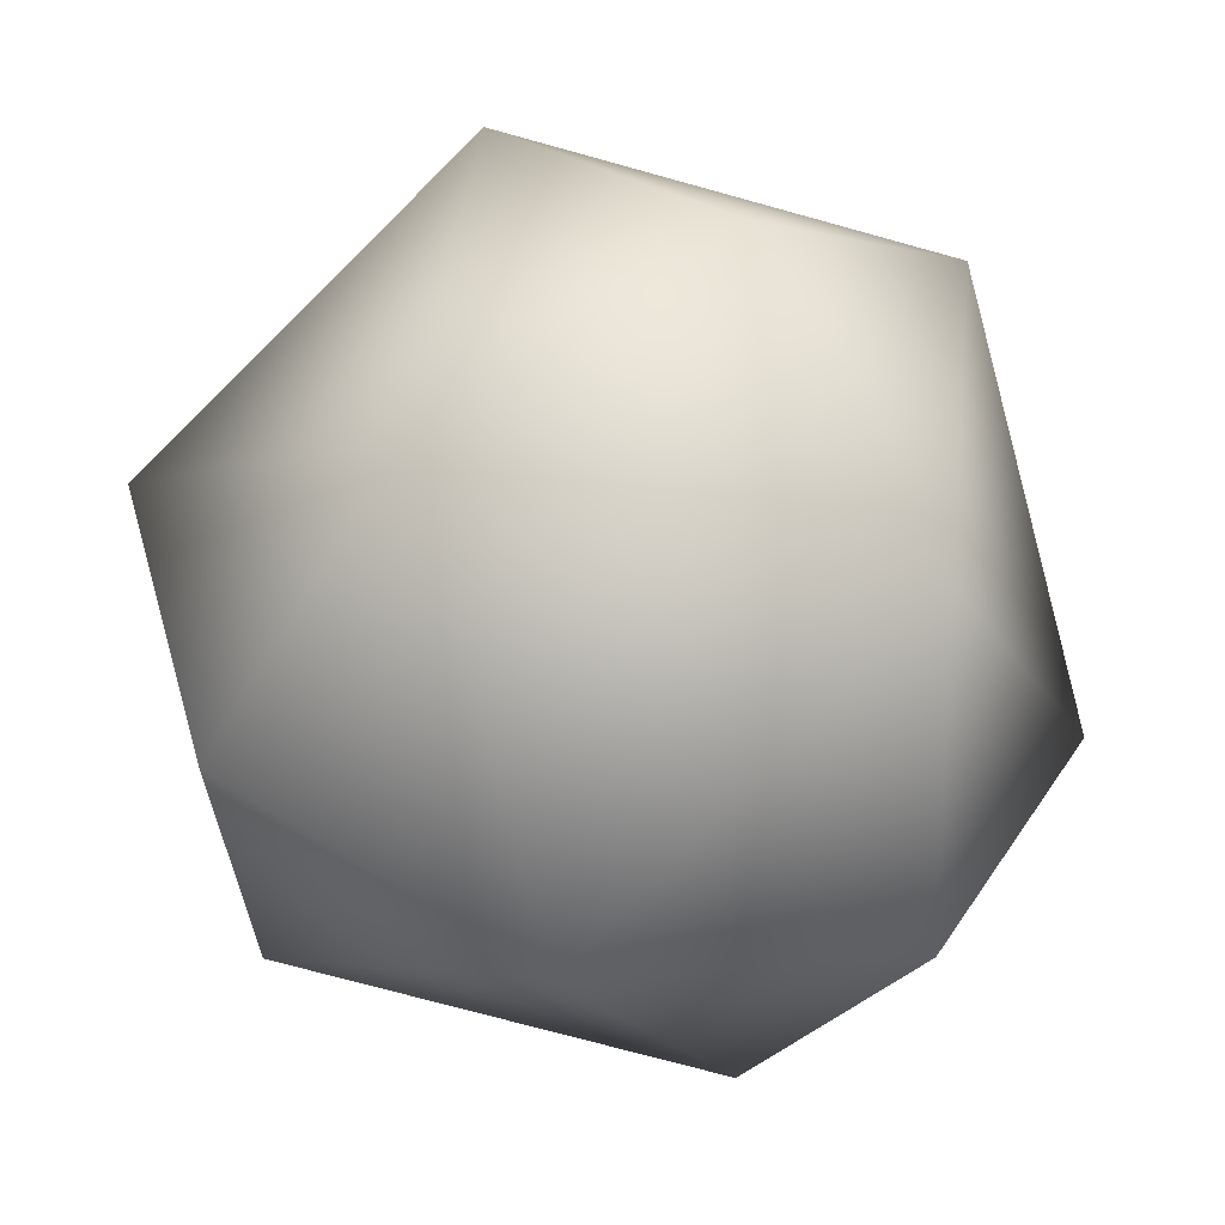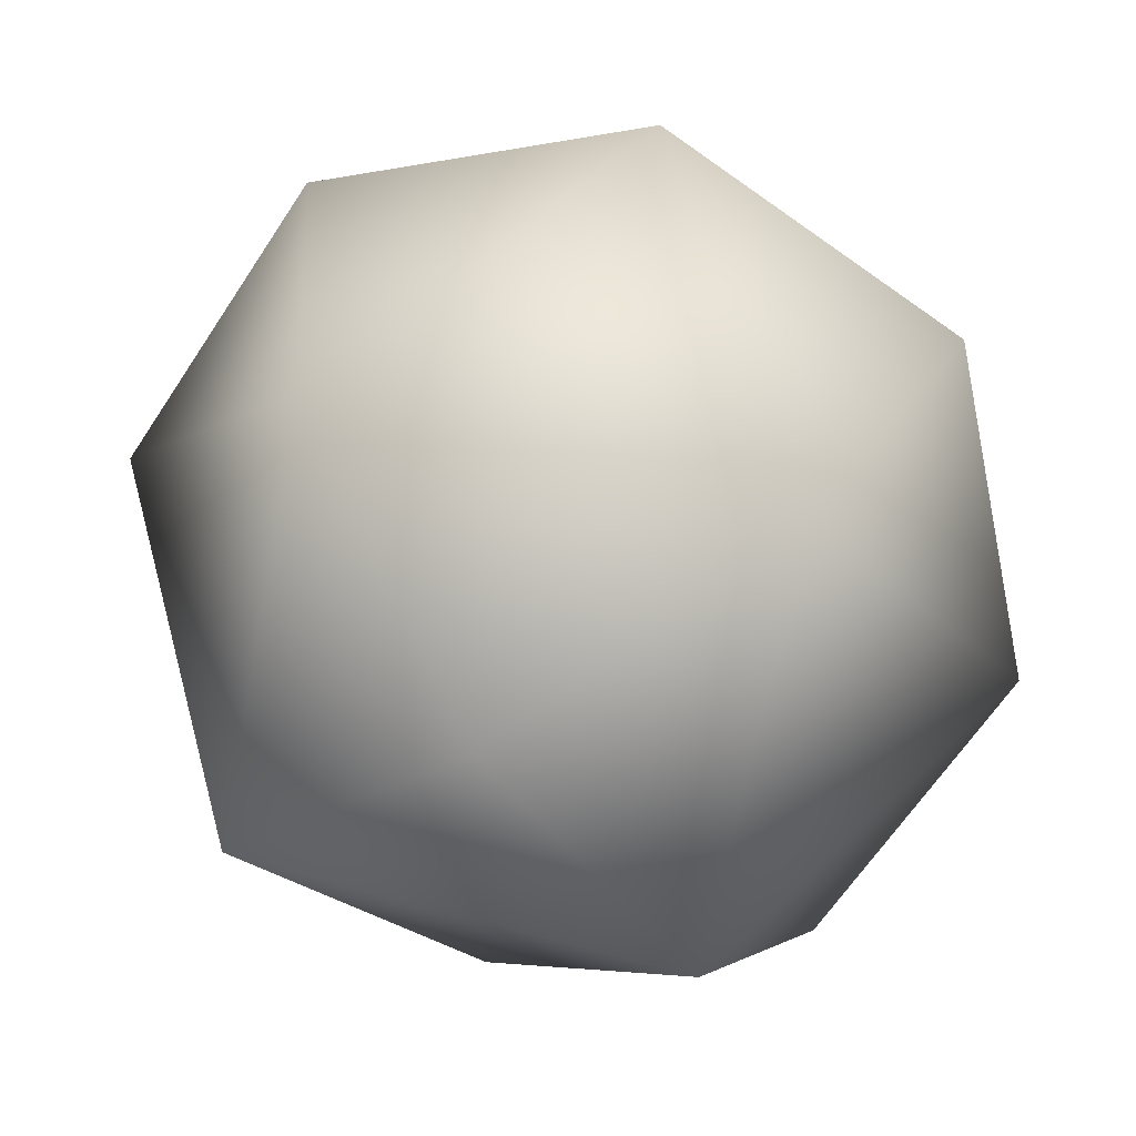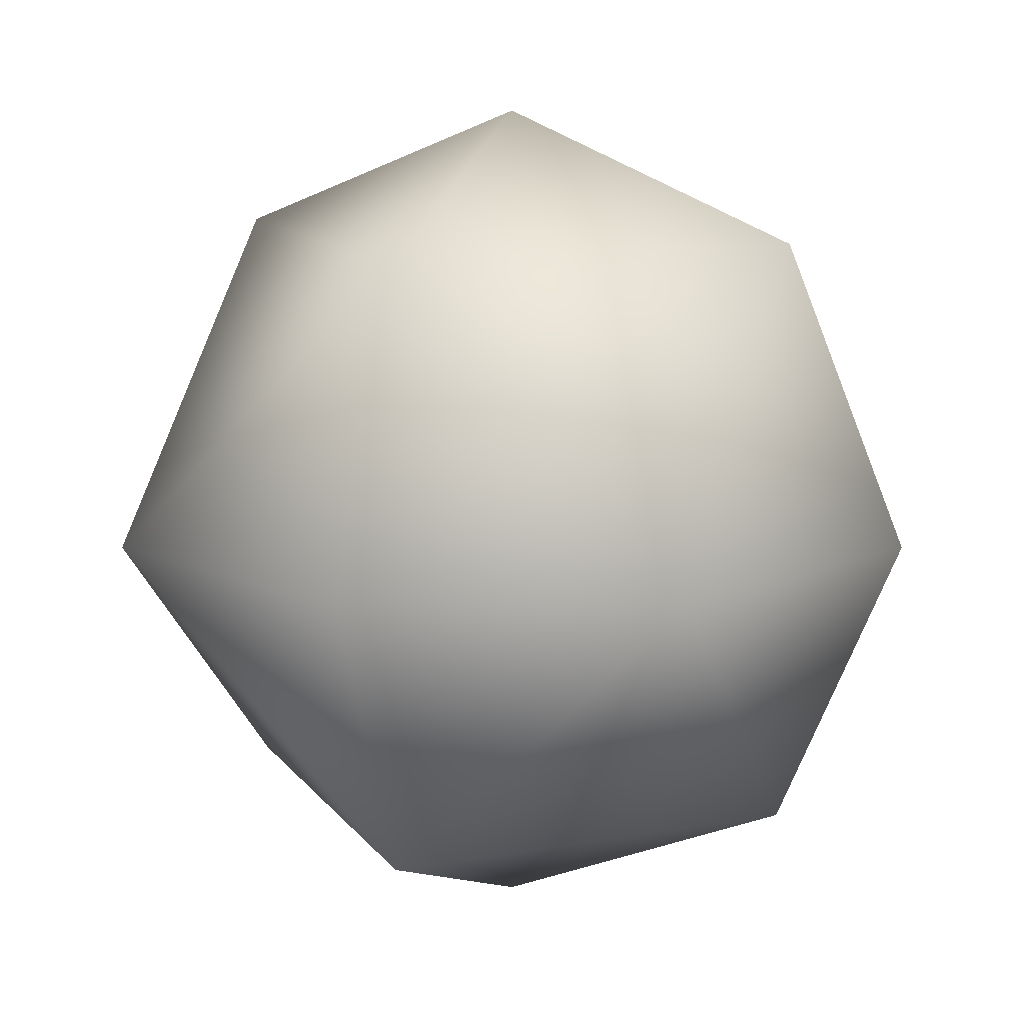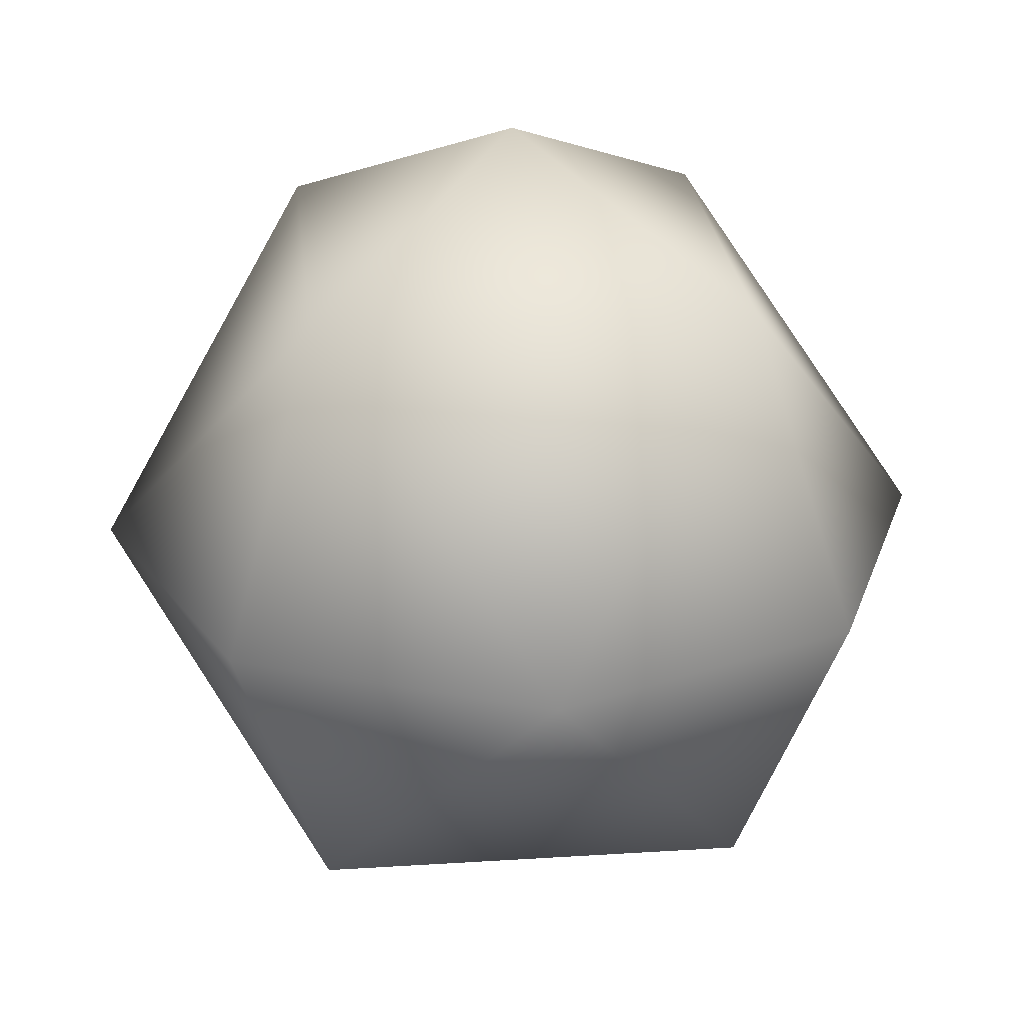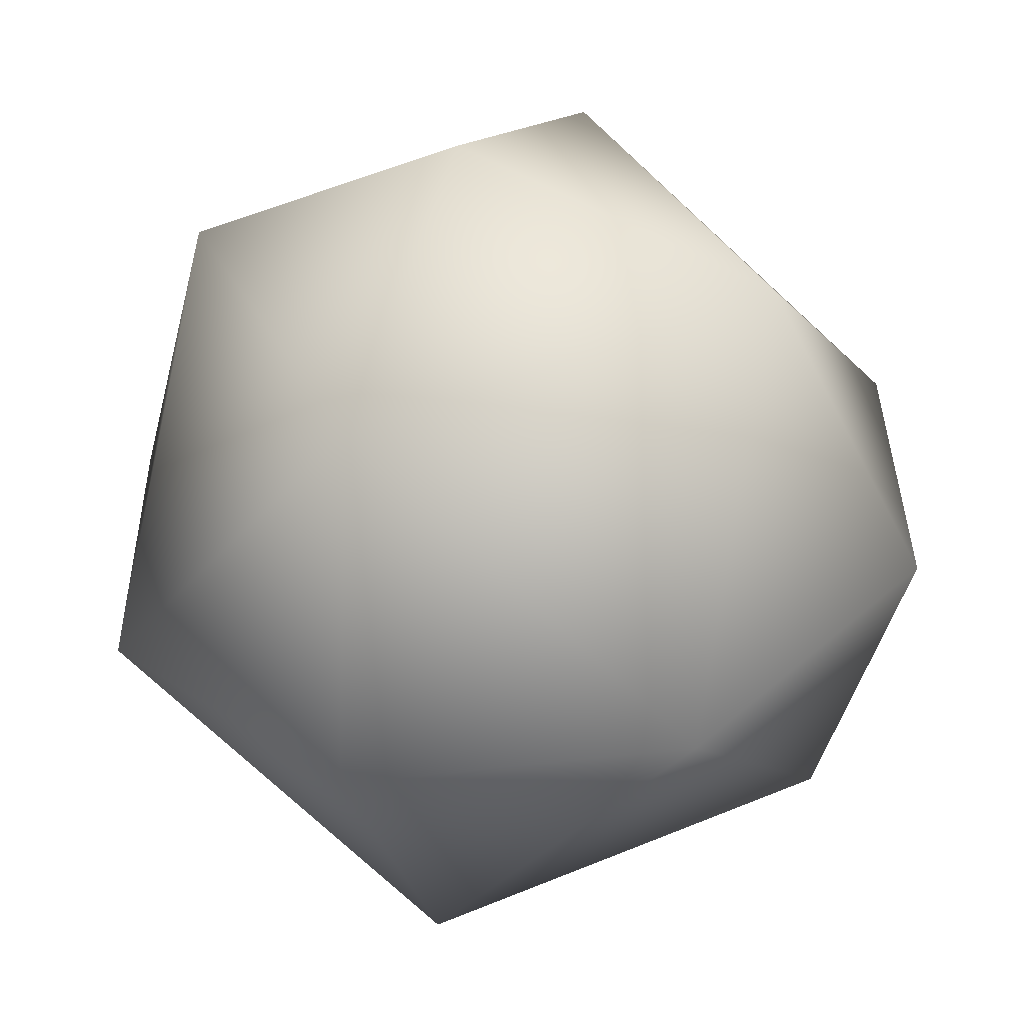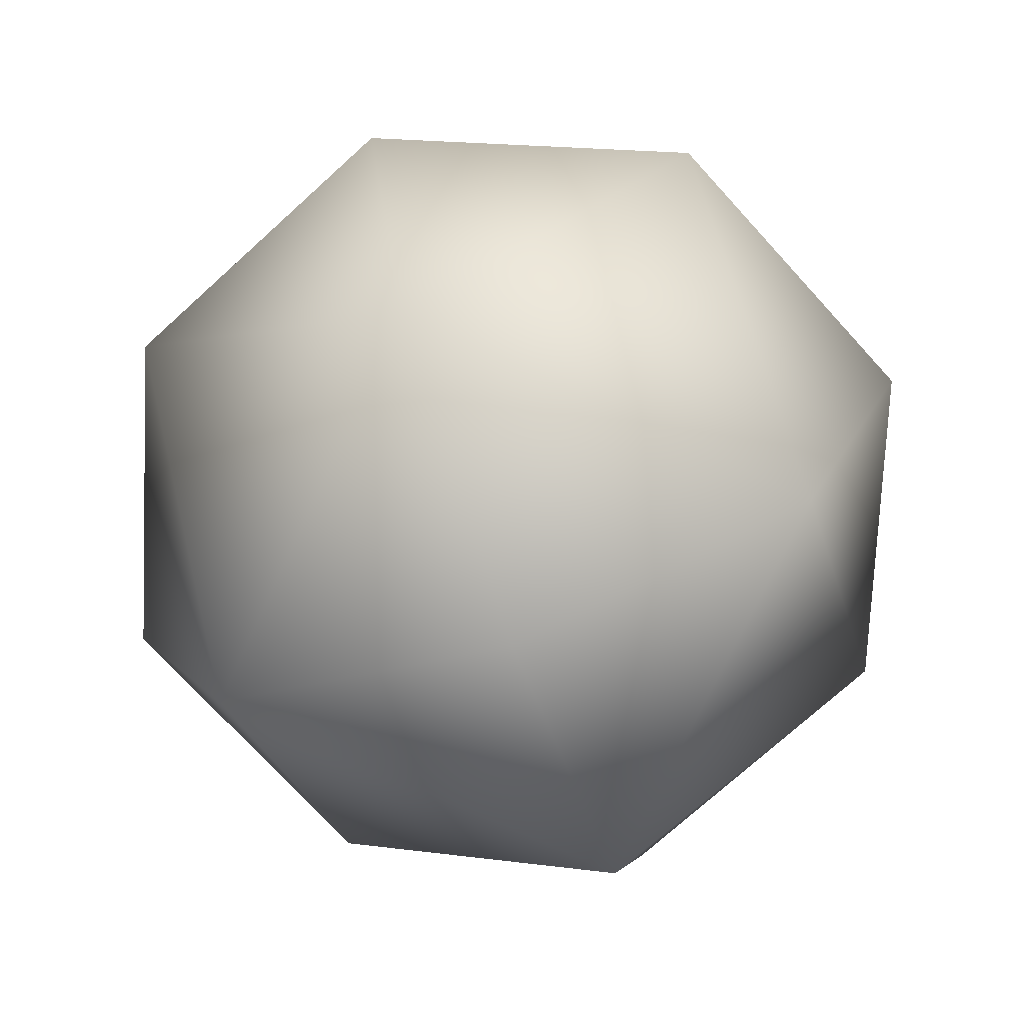
<metadata>
{"format":"obj","ext":"obj","renderer":"f3d","projection":"perspective","resolution":1024,"background":"white","views":[{"elev":54.0,"azim":142.8,"up":"+Z"},{"elev":-54.5,"azim":125.3,"up":"+Z"},{"elev":12.7,"azim":94.5,"up":"+Y"},{"elev":25.6,"azim":-68.8,"up":"+Y"},{"elev":19.3,"azim":-67.2,"up":"+Z"},{"elev":-73.3,"azim":1.8,"up":"+Y"}]}
</metadata>
<code>
g Sphere02
v 3.14 42.61 -11.64
v -0.3402 47.27 -0.9257
v -1.627 36.32 -3.461
v -11.05 42.61 -4.406
v 3.14 42.61 -11.64
v -1.627 36.32 -3.461
v -0.3402 47.27 -0.9257
v -11.05 42.61 -4.406
v -1.627 36.32 -3.461
v -7.571 31.35 -15.12
v -11.05 42.61 -4.406
v -4.43 33.37 -4.372
v -15.49 31.35 -5.847
v -7.571 31.35 -15.12
v -4.43 33.37 -4.372
v -11.05 42.61 -4.406
v -15.49 31.35 -5.847
v -4.43 33.37 -4.372
v -11.05 42.61 -4.406
v -3.82 42.61 9.785
v -4.458 34.64 1.124
v -14.53 31.35 6.305
v -11.05 42.61 -4.406
v -4.458 34.64 1.124
v -3.82 42.61 9.785
v -14.53 31.35 6.305
v -4.458 34.64 1.124
v -3.82 42.61 9.785
v -0.3402 47.27 -0.9257
v 0.9155 36.32 1.529
v 10.37 42.61 2.554
v -3.82 42.61 9.785
v 0.9155 36.32 1.529
v -0.3402 47.27 -0.9257
v 10.37 42.61 2.554
v 0.9155 36.32 1.529
v -5.262 31.35 14.22
v -3.82 42.61 9.785
v 0.004787 33.37 4.332
v 6.891 31.35 13.27
v -5.262 31.35 14.22
v 0.004787 33.37 4.332
v -3.82 42.61 9.785
v 6.891 31.35 13.27
v 0.004787 33.37 4.332
v 6.891 31.35 13.27
v 10.37 42.61 2.554
v 3.719 33.37 2.44
v 14.81 31.35 3.996
v 6.891 31.35 13.27
v 3.719 33.37 2.44
v 10.37 42.61 2.554
v 14.81 31.35 3.996
v 3.719 33.37 2.44
v 10.37 42.61 2.554
v 3.14 42.61 -11.64
v 3.746 34.64 -3.056
v 13.85 31.35 -8.156
v 10.37 42.61 2.554
v 3.746 34.64 -3.056
v 3.14 42.61 -11.64
v 13.85 31.35 -8.156
v 3.746 34.64 -3.056
v 14.81 31.35 3.996
v 13.85 31.35 -8.156
v 4.942 29.41 -1.327
v 10.37 20.08 2.554
v 14.81 31.35 3.996
v 4.942 29.41 -1.327
v 13.85 31.35 -8.156
v 10.37 20.08 2.554
v 4.942 29.41 -1.327
v 13.85 31.35 -8.156
v 4.582 31.35 -16.07
v 3.05 29.41 -5.04
v 4.582 31.35 -16.07
v 3.14 20.08 -11.64
v 3.05 29.41 -5.04
v 3.14 20.08 -11.64
v 13.85 31.35 -8.156
v 3.05 29.41 -5.04
v 4.582 31.35 -16.07
v 3.14 42.61 -11.64
v -0.7165 33.37 -6.264
v -7.571 31.35 -15.12
v 4.582 31.35 -16.07
v -0.7165 33.37 -6.264
v 3.14 42.61 -11.64
v -7.571 31.35 -15.12
v -0.7165 33.37 -6.264
v -11.05 20.08 -4.406
v 3.14 20.08 -11.64
v -2.446 28.13 -5.068
v -7.571 31.35 -15.12
v -11.05 20.08 -4.406
v -2.446 28.13 -5.068
v 3.14 20.08 -11.64
v -7.571 31.35 -15.12
v -2.446 28.13 -5.068
v -15.49 31.35 -5.847
v -14.53 31.35 6.305
v -5.654 29.41 -0.6054
v -11.05 20.08 -4.406
v -15.49 31.35 -5.847
v -5.654 29.41 -0.6054
v -14.53 31.35 6.305
v -11.05 20.08 -4.406
v -5.654 29.41 -0.6054
v -14.53 31.35 6.305
v -5.262 31.35 14.22
v -3.762 29.41 3.108
v -5.262 31.35 14.22
v -3.82 20.08 9.785
v -3.762 29.41 3.108
v -3.82 20.08 9.785
v -14.53 31.35 6.305
v -3.762 29.41 3.108
v -0.3402 15.42 -0.9257
v -11.05 20.08 -4.406
v -2.851 26.46 0.3054
v -3.82 20.08 9.785
v -0.3402 15.42 -0.9257
v -2.851 26.46 0.3054
v -11.05 20.08 -4.406
v -3.82 20.08 9.785
v -2.851 26.46 0.3054
v 3.14 20.08 -11.64
v -0.3402 15.42 -0.9257
v 2.139 26.46 -2.237
v -0.3402 15.42 -0.9257
v 10.37 20.08 2.554
v 2.139 26.46 -2.237
v 10.37 20.08 2.554
v 3.14 20.08 -11.64
v 2.139 26.46 -2.237
v 10.37 20.08 2.554
v -3.82 20.08 9.785
v 1.734 28.13 3.136
v 6.891 31.35 13.27
v 10.37 20.08 2.554
v 1.734 28.13 3.136
v -3.82 20.08 9.785
v 6.891 31.35 13.27
v 1.734 28.13 3.136
v -15.49 31.35 -5.847
v -11.05 42.61 -4.406
v -5.326 33.17 -0.7061
v -14.53 31.35 6.305
v -15.49 31.35 -5.847
v -5.326 33.17 -0.7061
v -11.05 42.61 -4.406
v -14.53 31.35 6.305
v -5.326 33.17 -0.7061
v 6.891 31.35 13.27
v -3.82 42.61 9.785
v 1.578 34.4 2.829
v 10.37 42.61 2.554
v 6.891 31.35 13.27
v 1.578 34.4 2.829
v -3.82 42.61 9.785
v 10.37 42.61 2.554
v 1.578 34.4 2.829
v 13.85 31.35 -8.156
v 3.14 20.08 -11.64
v 3.439 28.38 -2.9
v 10.37 20.08 2.554
v 13.85 31.35 -8.156
v 3.439 28.38 -2.9
v 3.14 20.08 -11.64
v 10.37 20.08 2.554
v 3.439 28.38 -2.9
v -11.05 42.61 -4.406
v -0.3402 47.27 -0.9257
v -2.603 36.03 0.1788
v -3.82 42.61 9.785
v -11.05 42.61 -4.406
v -2.603 36.03 0.1788
v -0.3402 47.27 -0.9257
v -3.82 42.61 9.785
v -2.603 36.03 0.1788
v 13.85 31.35 -8.156
v 3.14 42.61 -11.64
v 2.776 33.17 -4.834
v 4.582 31.35 -16.07
v 13.85 31.35 -8.156
v 2.776 33.17 -4.834
v 3.14 42.61 -11.64
v 4.582 31.35 -16.07
v 2.776 33.17 -4.834
v -11.05 20.08 -4.406
v -0.3402 15.42 -0.9257
v -1.501 26.74 -3.213
v 3.14 20.08 -11.64
v -11.05 20.08 -4.406
v -1.501 26.74 -3.213
v -0.3402 15.42 -0.9257
v 3.14 20.08 -11.64
v -1.501 26.74 -3.213
v 6.891 31.35 13.27
v -3.82 20.08 9.785
v -0.09591 29.6 4.004
v -5.262 31.35 14.22
v 6.891 31.35 13.27
v -0.09591 29.6 4.004
v -3.82 20.08 9.785
v -5.262 31.35 14.22
v -0.09591 29.6 4.004
v -14.53 31.35 6.305
v -3.82 42.61 9.785
v -3.465 33.16 2.875
v -5.262 31.35 14.22
v -14.53 31.35 6.305
v -3.465 33.16 2.875
v -3.82 42.61 9.785
v -5.262 31.35 14.22
v -3.465 33.16 2.875
v 10.37 42.61 2.554
v -0.3402 47.27 -0.9257
v 1.874 36 -2.102
v 3.14 42.61 -11.64
v 10.37 42.61 2.554
v 1.874 36 -2.102
v -0.3402 47.27 -0.9257
v 3.14 42.61 -11.64
v 1.874 36 -2.102
v -15.49 31.35 -5.847
v -11.05 20.08 -4.406
v -4.197 29.62 -4.075
v -7.571 31.35 -15.12
v -15.49 31.35 -5.847
v -4.197 29.62 -4.075
v -11.05 20.08 -4.406
v -7.571 31.35 -15.12
v -4.197 29.62 -4.075
v 14.81 31.35 3.996
v 10.37 20.08 2.554
v 3.486 29.62 2.143
v 6.891 31.35 13.27
v 14.81 31.35 3.996
v 3.486 29.62 2.143
v 10.37 20.08 2.554
v 6.891 31.35 13.27
v 3.486 29.62 2.143
v -7.571 31.35 -15.12
v 3.14 42.61 -11.64
v -2.401 34.57 -4.979
v -11.05 42.61 -4.406
v -7.571 31.35 -15.12
v -2.401 34.57 -4.979
v 3.14 42.61 -11.64
v -11.05 42.61 -4.406
v -2.401 34.57 -4.979
v 14.81 31.35 3.996
v 10.37 42.61 2.554
v 4.894 33.28 -1.248
v 13.85 31.35 -8.156
v 14.81 31.35 3.996
v 4.894 33.28 -1.248
v 10.37 42.61 2.554
v 13.85 31.35 -8.156
v 4.894 33.28 -1.248
v -14.53 31.35 6.305
v -3.82 20.08 9.785
v -4.369 28.2 1.079
v -11.05 20.08 -4.406
v -14.53 31.35 6.305
v -4.369 28.2 1.079
v -3.82 20.08 9.785
v -11.05 20.08 -4.406
v -4.369 28.2 1.079
v -7.571 31.35 -15.12
v 3.14 20.08 -11.64
v -0.6131 29.62 -5.901
v 4.582 31.35 -16.07
v -7.571 31.35 -15.12
v -0.6131 29.62 -5.901
v 3.14 20.08 -11.64
v 4.582 31.35 -16.07
v -0.6131 29.62 -5.901
v 10.37 20.08 2.554
v -0.3402 15.42 -0.9257
v 0.7803 26.77 1.264
v -3.82 20.08 9.785
v 10.37 20.08 2.554
v 0.7803 26.77 1.264
v -0.3402 15.42 -0.9257
v -3.82 20.08 9.785
v 0.7803 26.77 1.264
v -12.8 44.45 -4.974
v -0.3402 49.87 -0.9257
v -4.388 44.45 11.53
v -17.96 31.35 -6.65
v -16.85 31.35 7.485
v -6.065 31.35 16.69
v 12.12 44.45 3.122
v 8.07 31.35 15.58
v 17.28 31.35 4.799
v 3.708 44.45 -13.38
v 16.17 31.35 -9.336
v 5.384 31.35 -18.54
v -8.75 31.35 -17.43
v -4.388 18.25 11.53
v -0.3402 12.82 -0.9257
v -12.8 18.25 -4.974
v 12.12 18.25 3.122
v 3.708 18.25 -13.38
f 19 20 21
f 294 291 296
f 295 296 291
f 296 295 297
f 299 297 295
f 297 299 305
f 306 305 299
f 305 306 303
f 304 303 306
f 303 304 302
f 293 302 304
f 305 303 302
f 299 295 298
f 290 298 295
f 298 290 289
f 291 289 290
f 289 291 293
f 294 293 291
f 293 294 302
f 296 302 294
f 302 296 305
f 297 305 296
f 291 290 295
f 292 293 304
f 293 292 289
f 301 289 292
f 289 301 298
f 300 298 301
f 298 300 299
f 306 299 300
f 292 304 301
f 306 301 304
f 301 306 300
f 22 23 24
f 25 26 27
f 28 29 30
f 31 32 33
f 34 35 36
f 37 38 39
f 40 41 42
f 43 44 45
f 46 47 48
f 49 50 51
f 52 53 54
f 55 56 57
f 58 59 60
f 61 62 63
f 64 65 66
f 67 68 69
f 70 71 72
f 73 74 75
f 76 77 78
f 79 80 81
f 82 83 84
f 85 86 87
f 88 89 90
f 91 92 93
f 94 95 96
f 97 98 99
f 100 101 102
f 103 104 105
f 106 107 108
f 109 110 111
f 112 113 114
f 115 116 117
f 118 119 120
f 121 122 123
f 124 125 126
f 127 128 129
f 130 131 132
f 133 134 135
f 136 137 138
f 139 140 141
f 142 143 144
f 145 146 147
f 148 149 150
f 151 152 153
f 154 155 156
f 157 158 159
f 160 161 162
f 163 164 165
f 166 167 168
f 169 170 171
f 172 173 174
f 175 176 177
f 178 179 180
f 181 182 183
f 184 185 186
f 187 188 189
f 190 191 192
f 193 194 195
f 196 197 198
f 199 200 201
f 202 203 204
f 205 206 207
f 208 209 210
f 211 212 213
f 214 215 216
f 217 218 219
f 220 221 222
f 223 224 225
f 226 227 228
f 229 230 231
f 232 233 234
f 235 236 237
f 238 239 240
f 241 242 243
f 244 245 246
f 247 248 249
f 250 251 252
f 253 254 255
f 256 257 258
f 259 260 261
f 262 263 264
f 265 266 267
f 268 269 270
f 271 272 273
f 274 275 276
f 277 278 279
f 280 281 282
f 283 284 285
f 286 287 288
f 1 2 3
f 4 5 6
f 7 8 9
f 10 11 12
f 13 14 15
f 16 17 18

</code>
